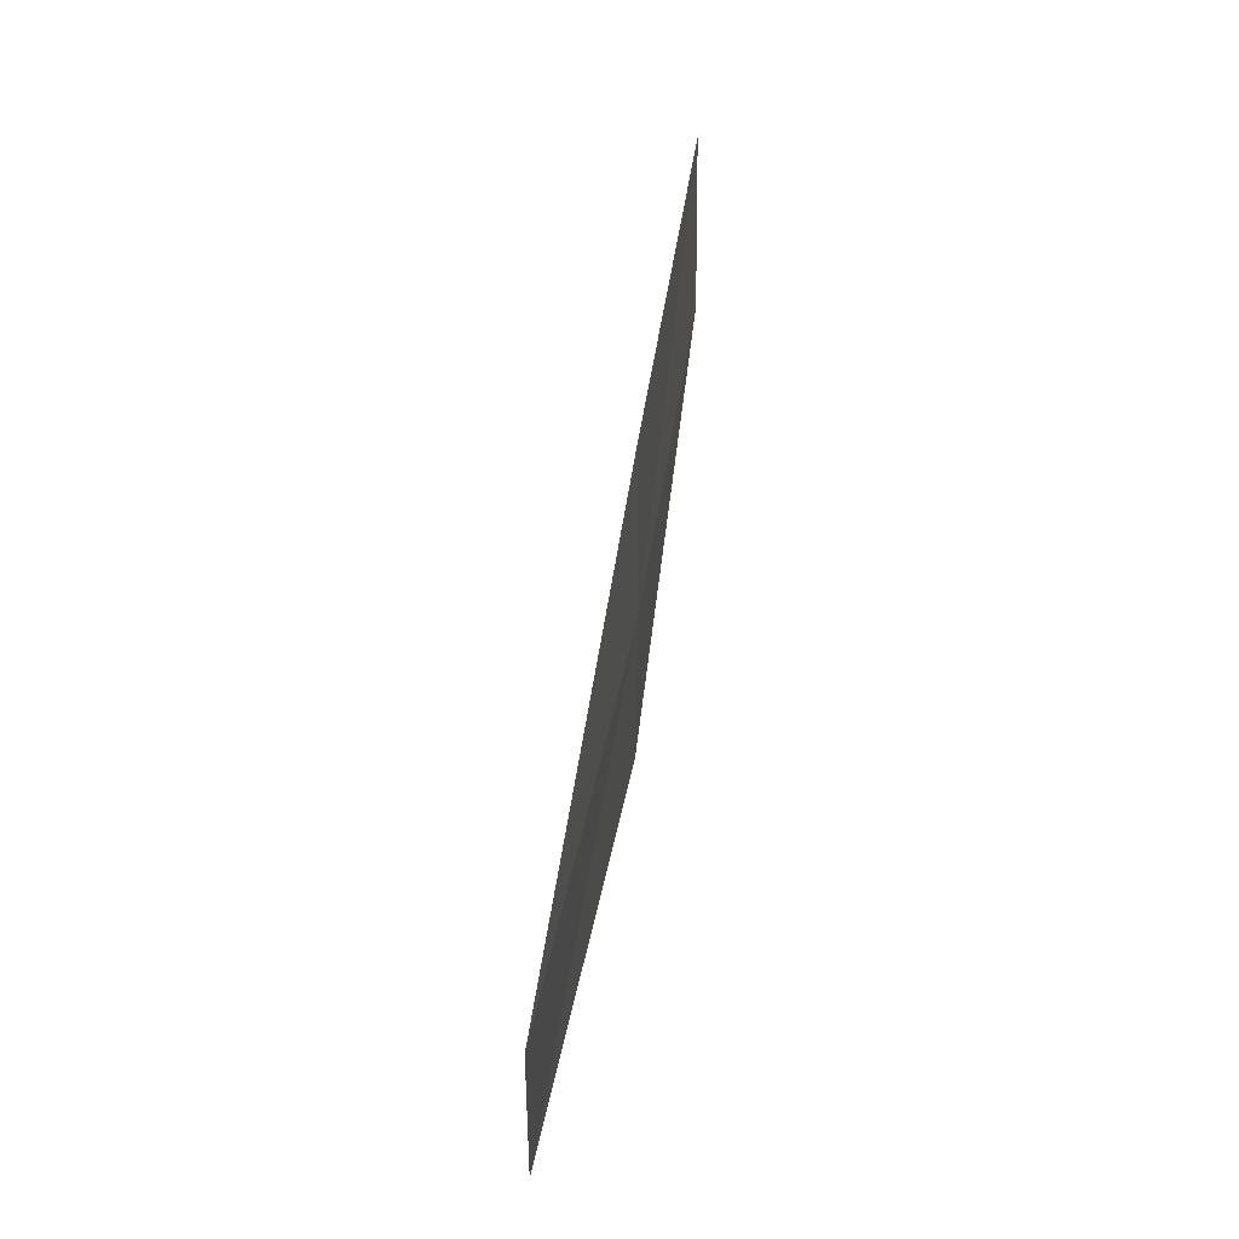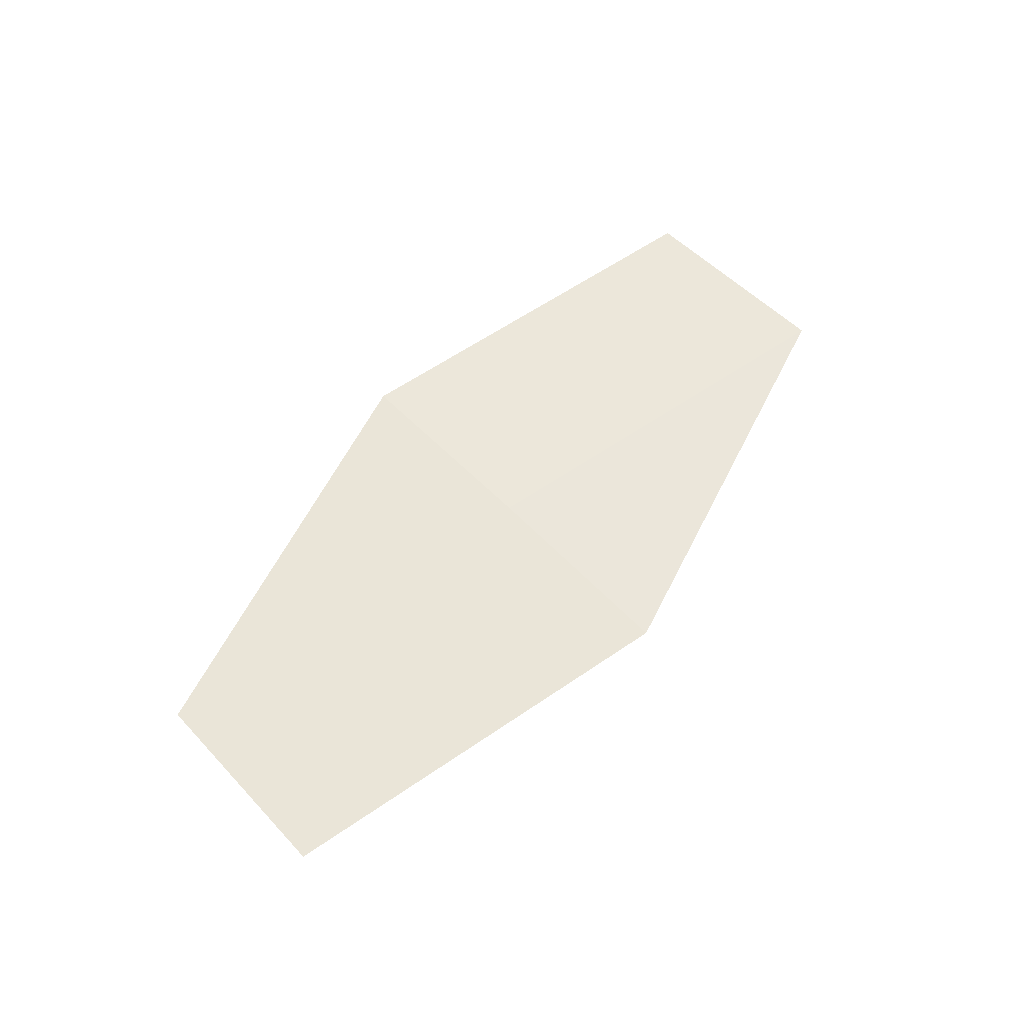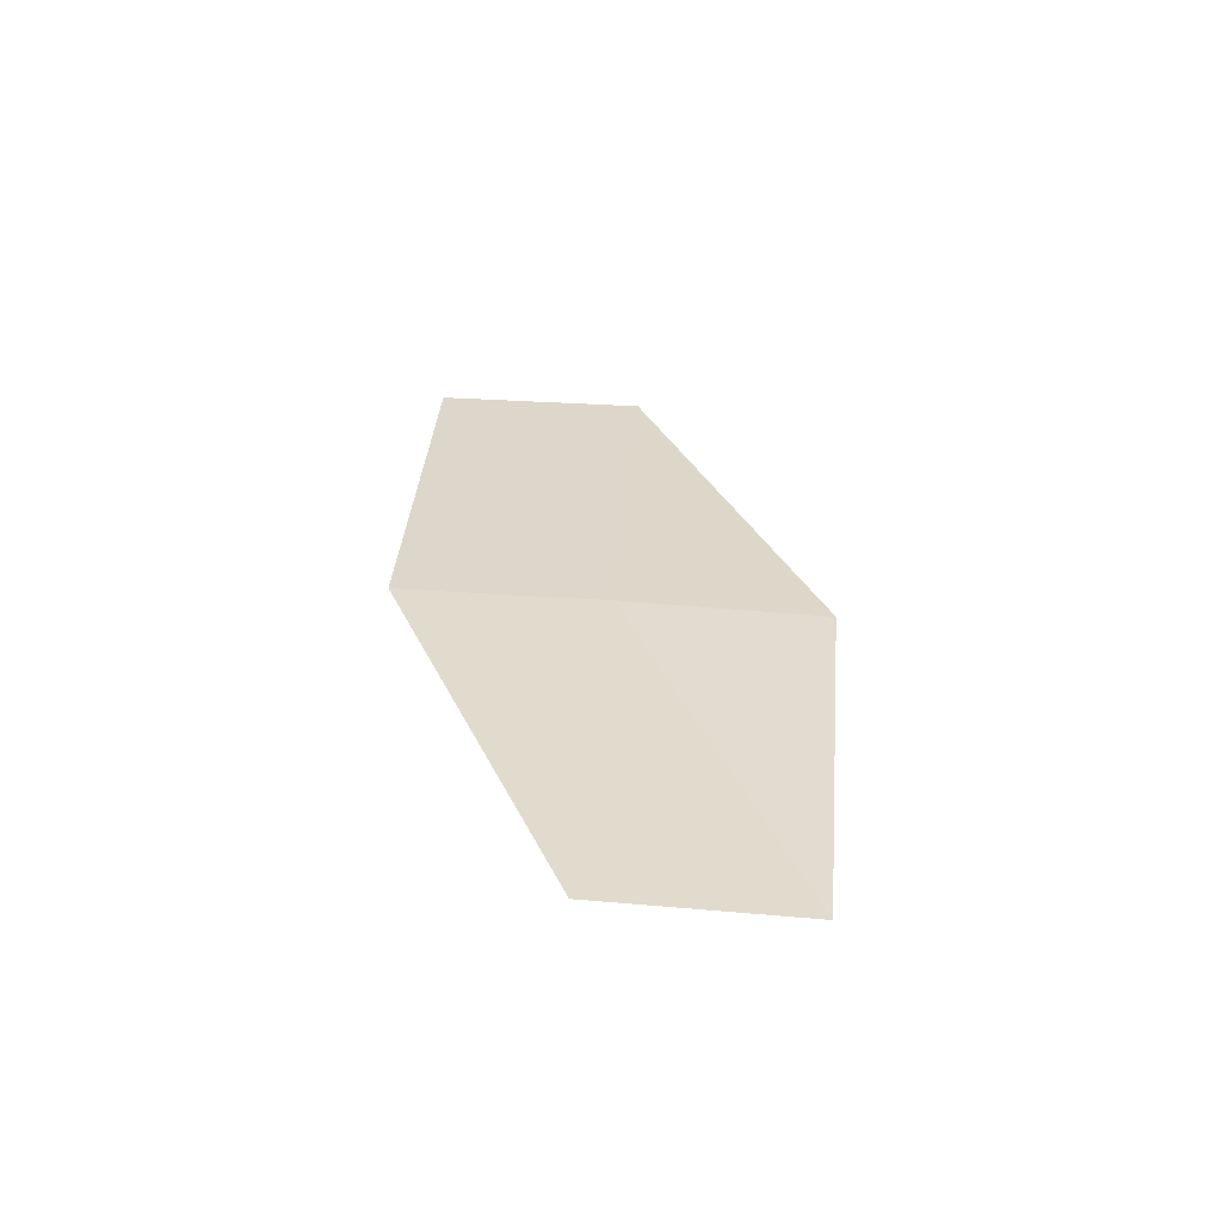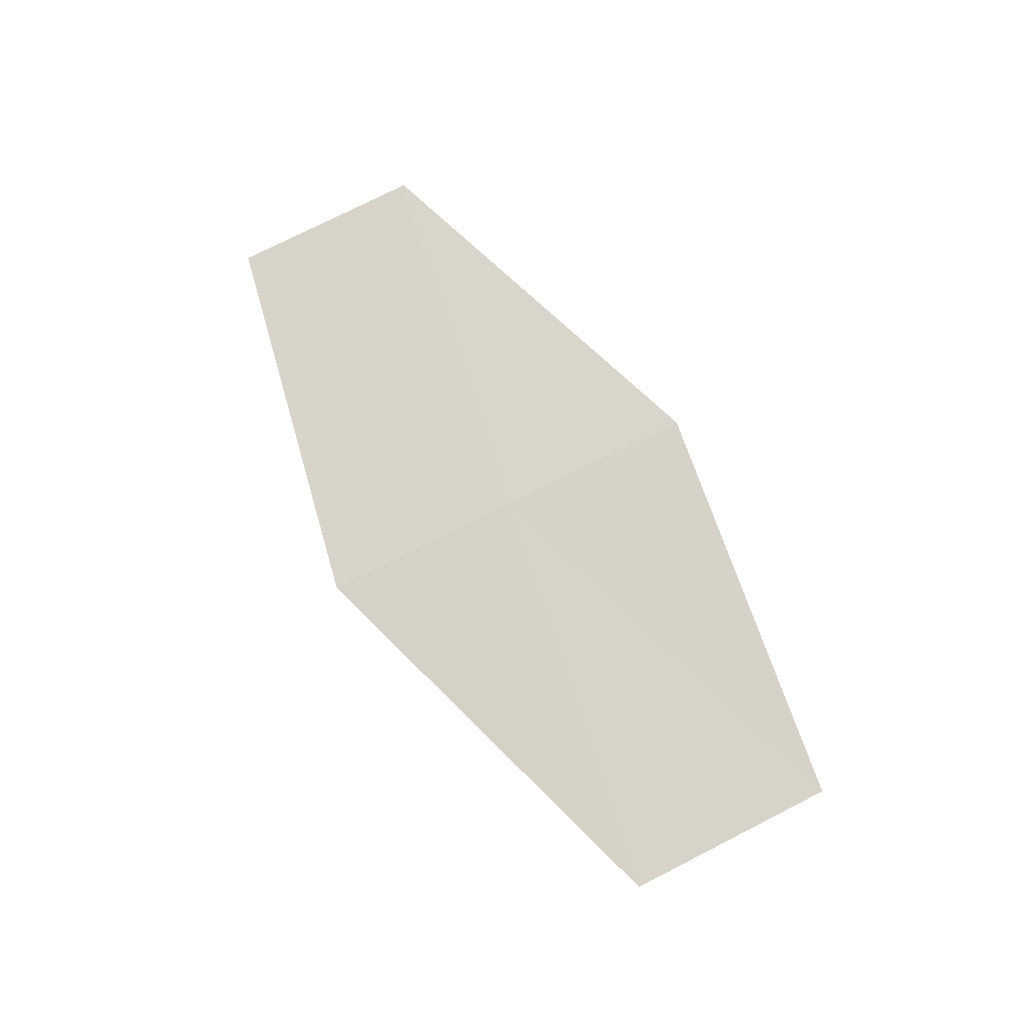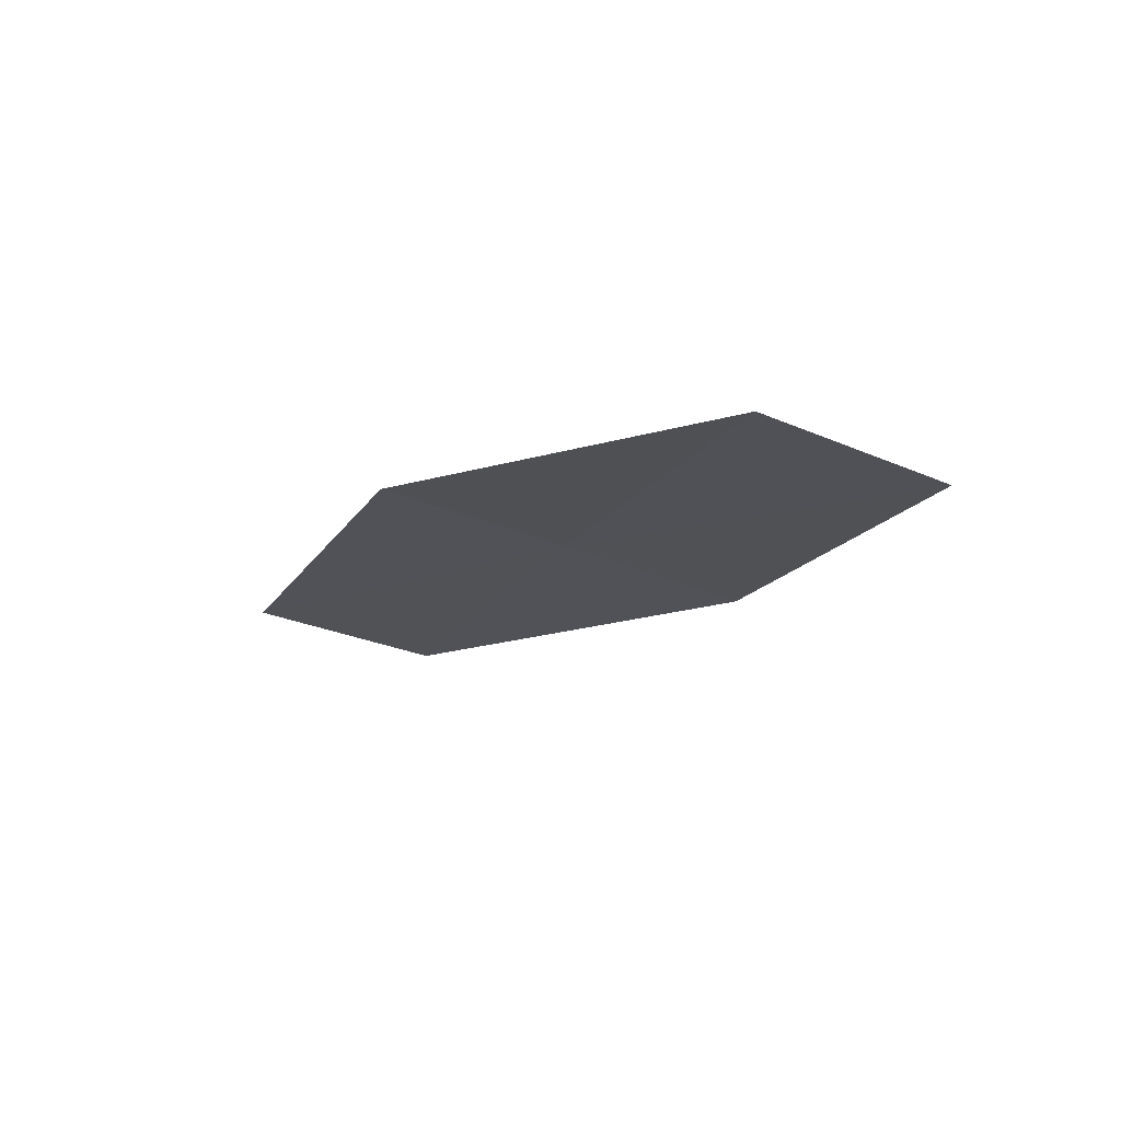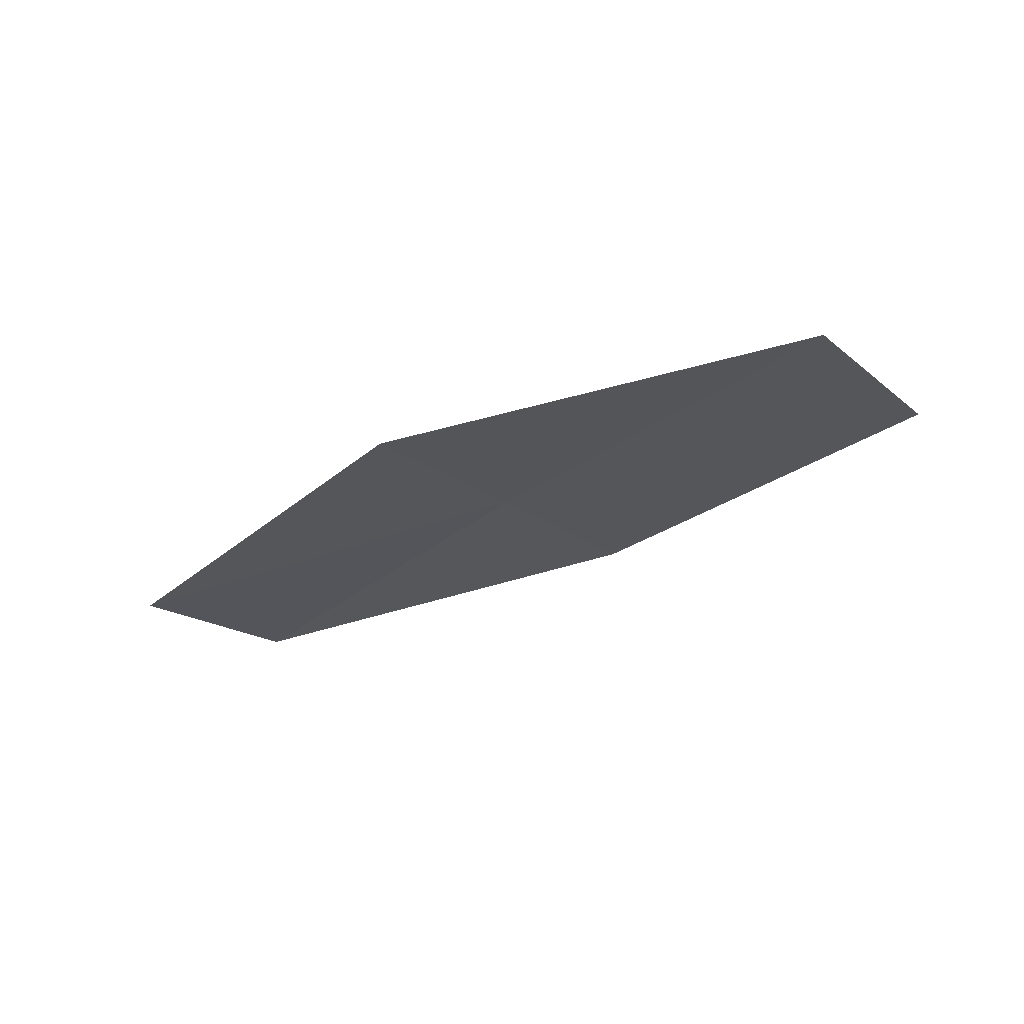
<metadata>
{"format":"obj","ext":"obj","renderer":"f3d","projection":"perspective","resolution":1024,"background":"white","views":[{"elev":78.0,"azim":-76.0,"up":"+Y"},{"elev":51.7,"azim":110.6,"up":"+Z"},{"elev":28.7,"azim":61.3,"up":"+Z"},{"elev":73.6,"azim":-140.4,"up":"+Z"},{"elev":-20.1,"azim":35.1,"up":"+Z"},{"elev":-29.3,"azim":-166.9,"up":"+Z"}]}
</metadata>
<code>
v 10.78 -9.831 17.34
v 10.52 -10.38 17.4
v 9.445 -9.72 17.42
v 9.697 -9.145 17.37
v 12.08 -9.98 17.18
v 11.82 -10.51 17.26
v 11.04 -9.276 17.27
f 1 3 2
f 1 4 3
f 1 6 5
f 1 5 7
f 1 7 4
f 1 2 6

</code>
